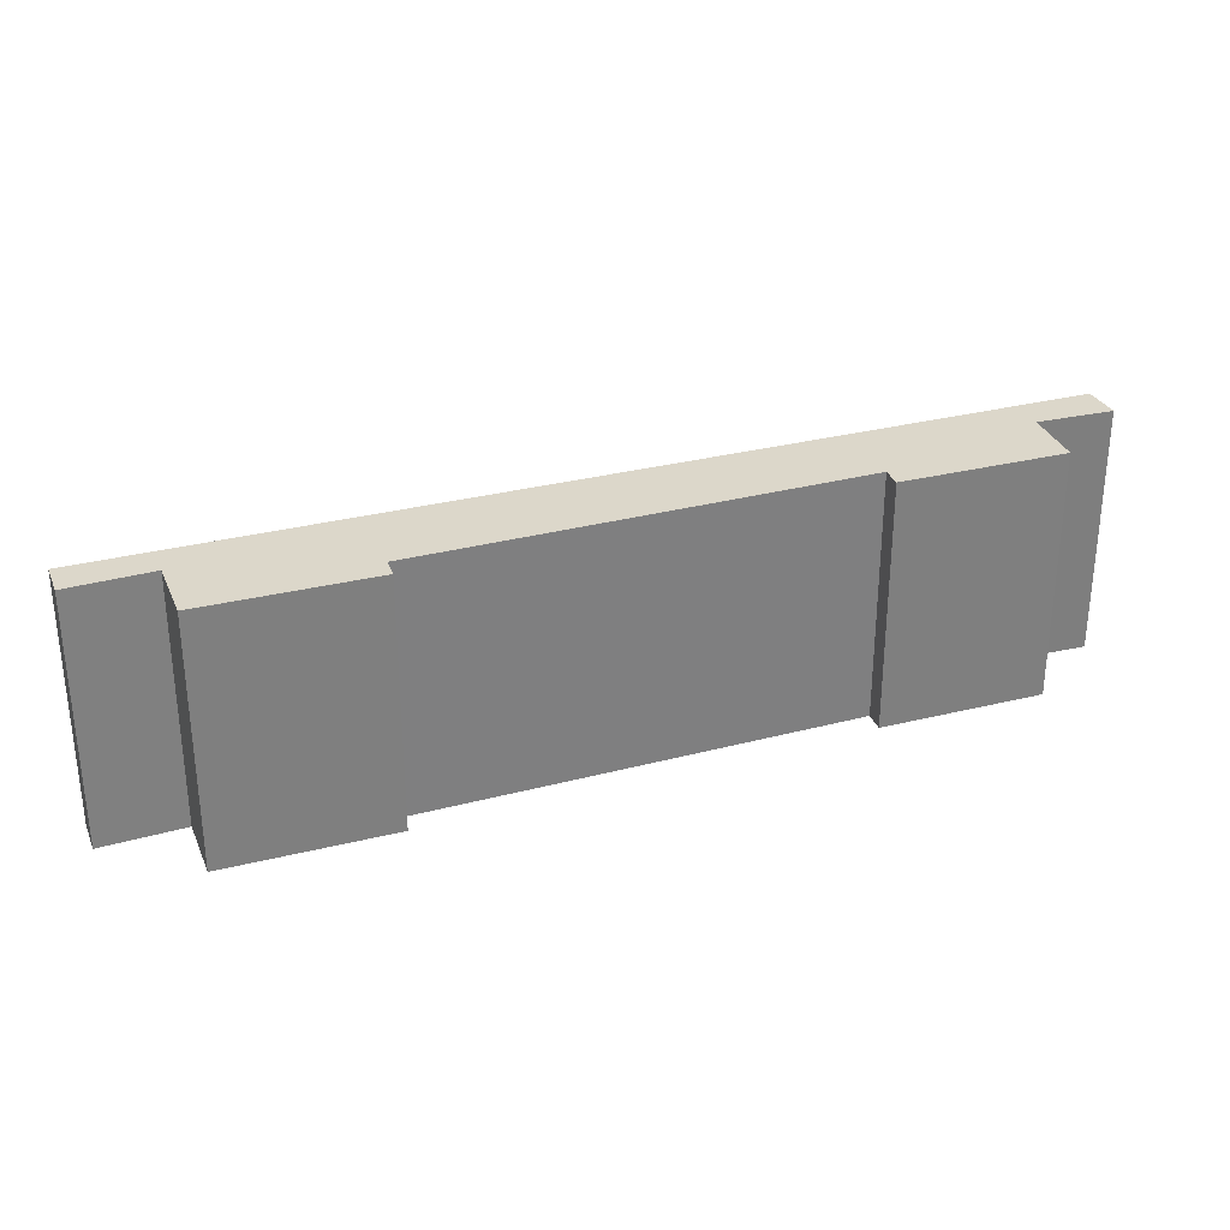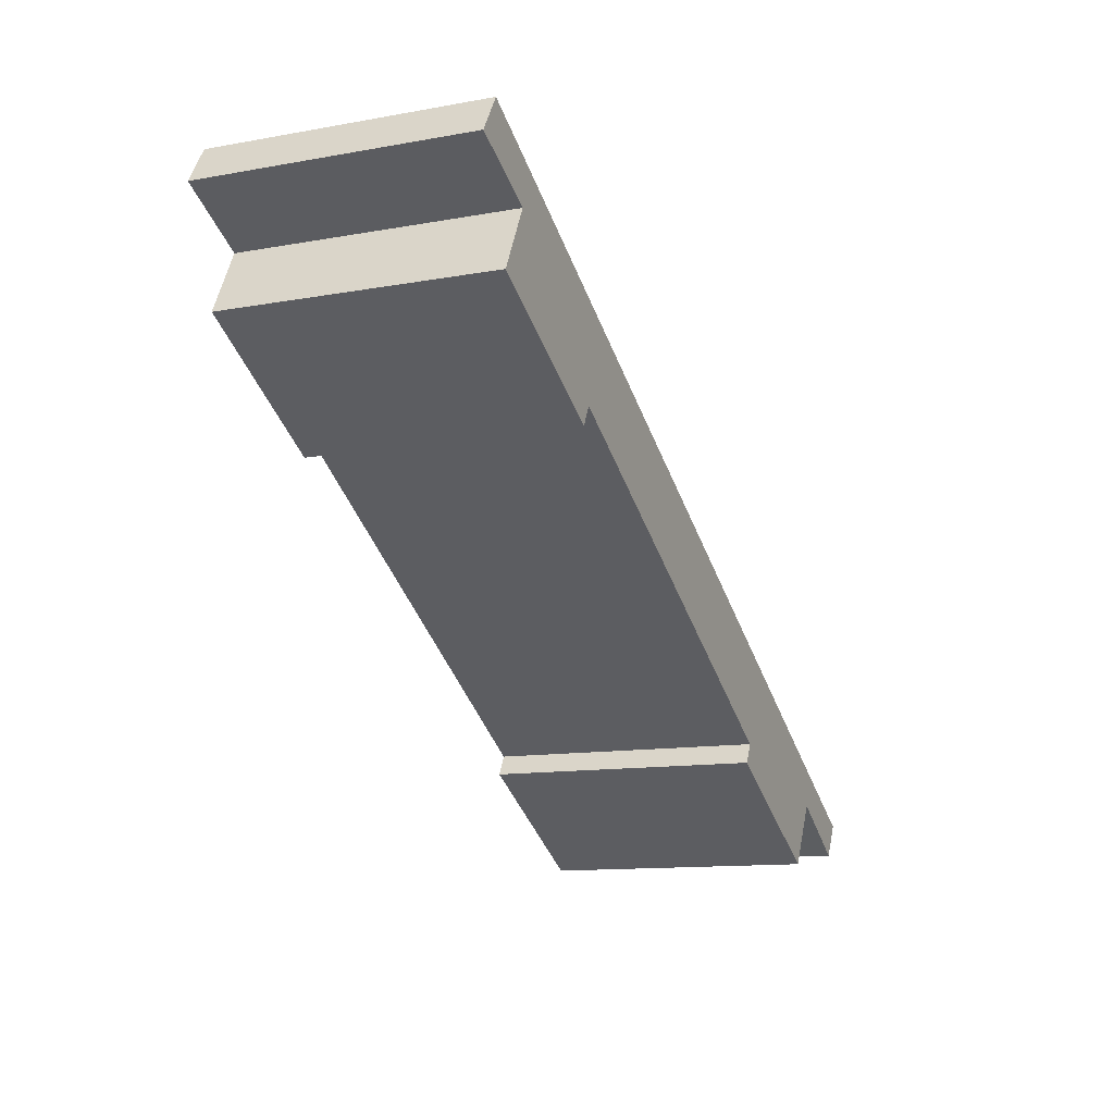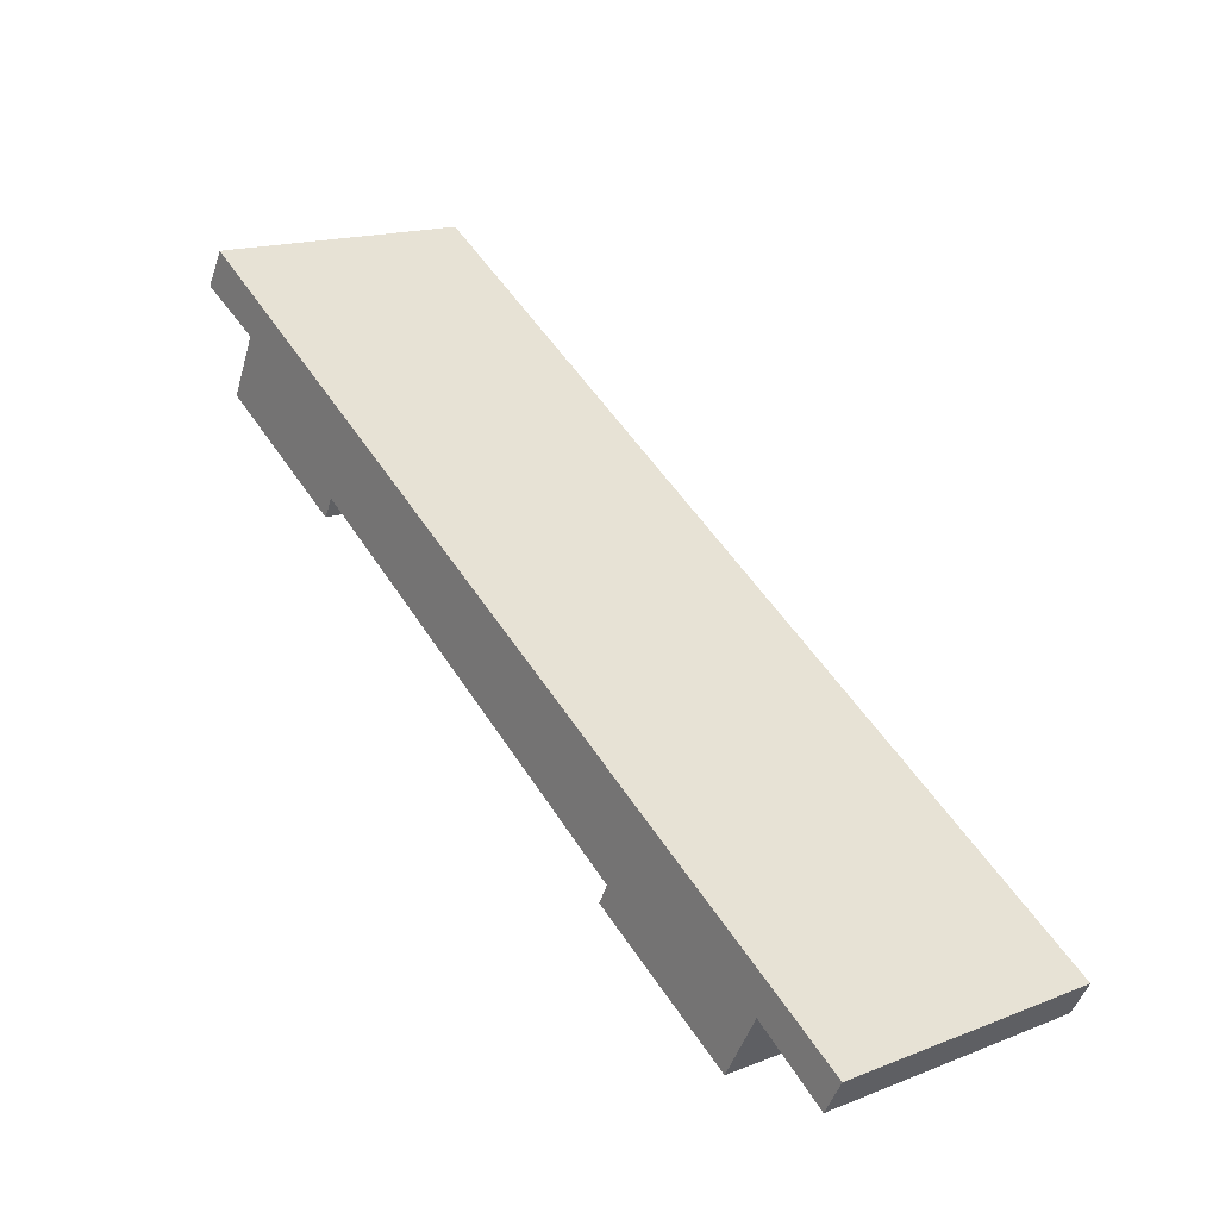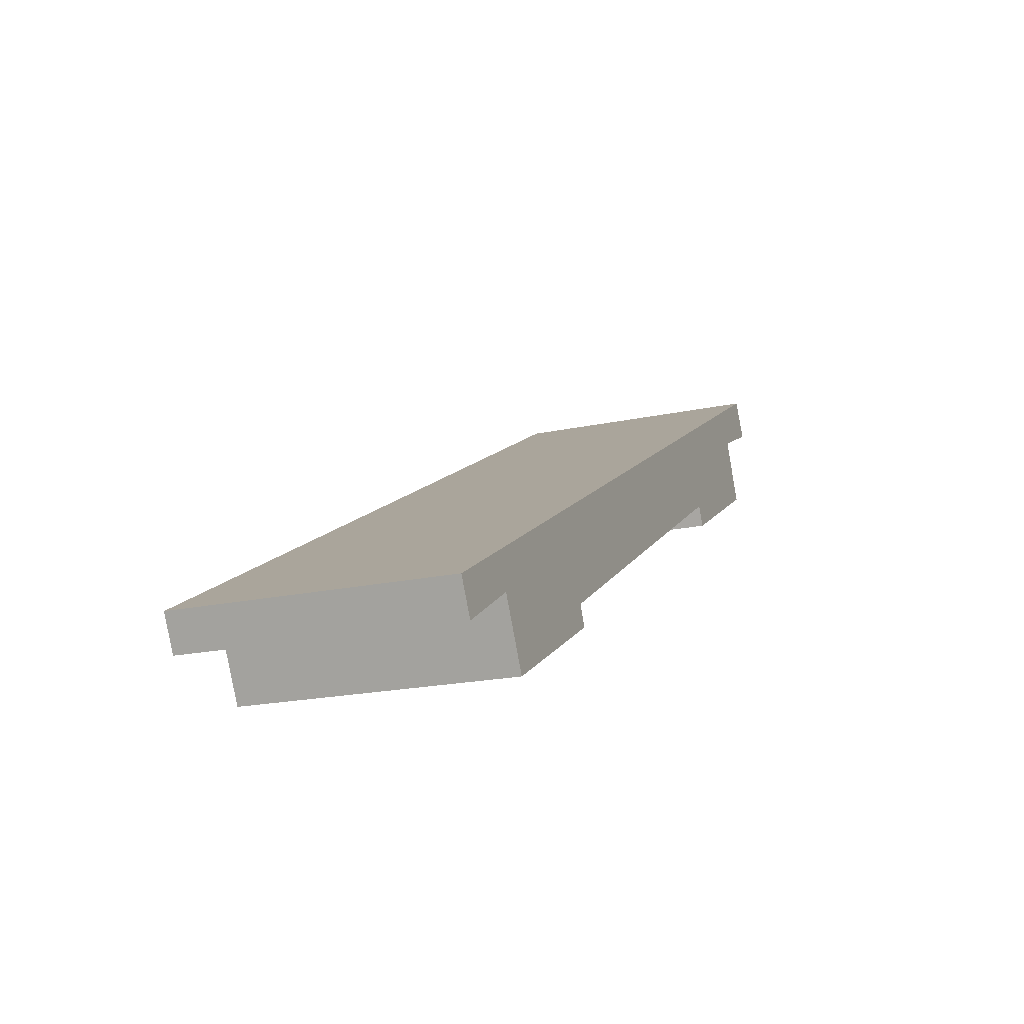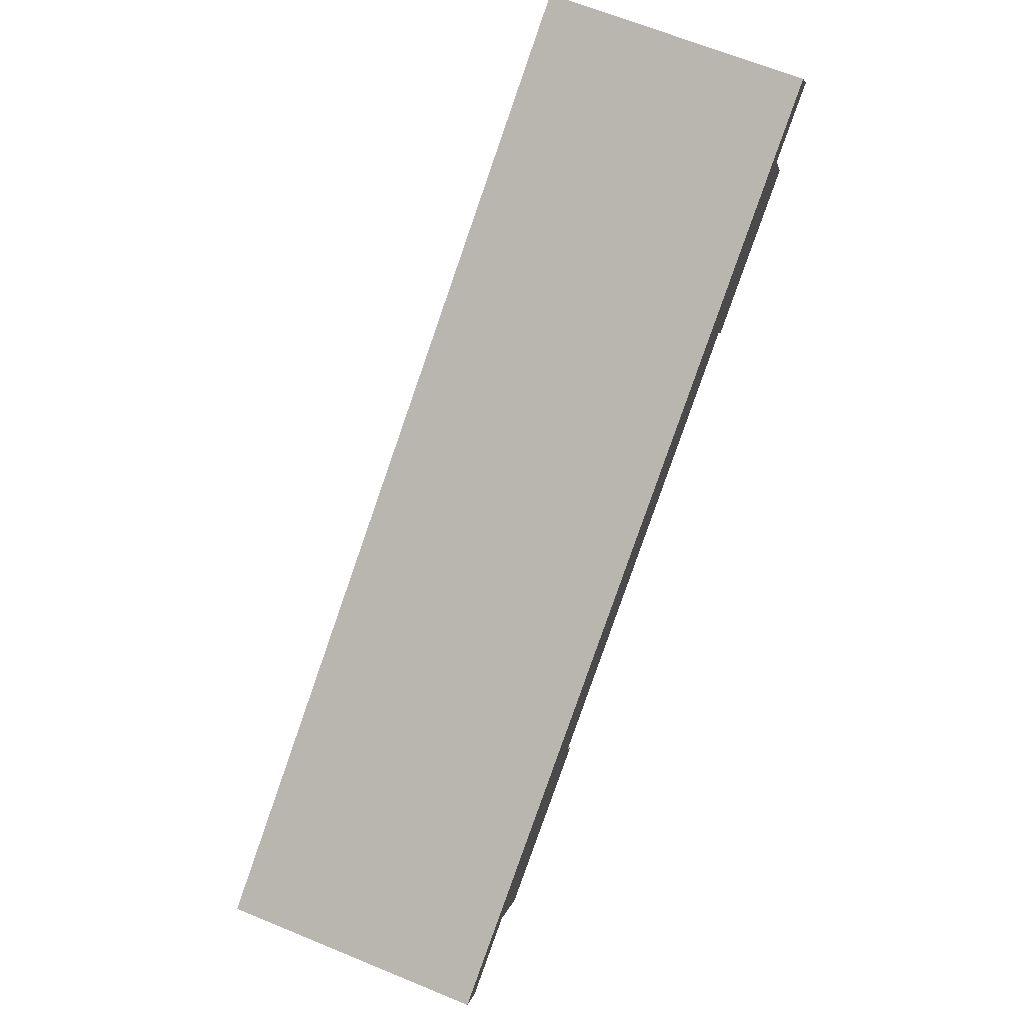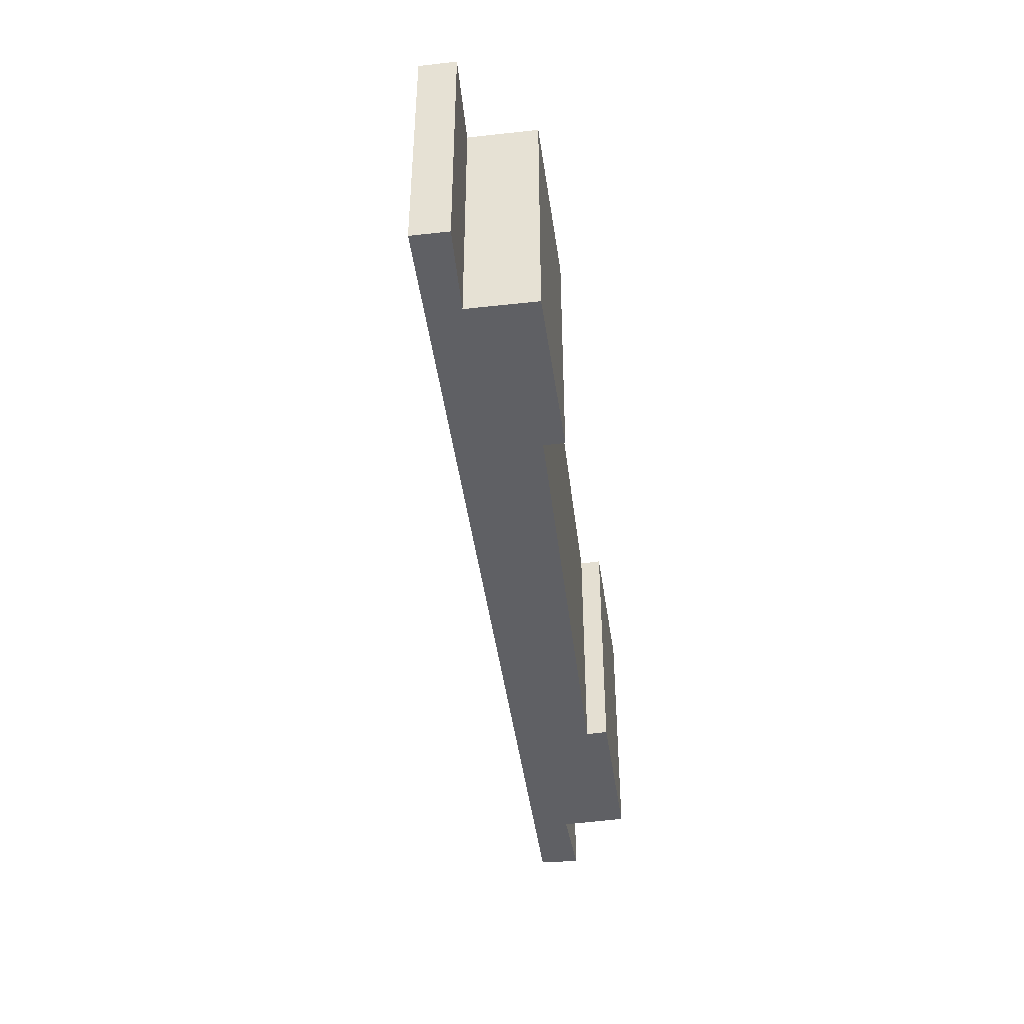
<metadata>
{"format":"obj","ext":"obj","renderer":"f3d","projection":"perspective","resolution":1024,"background":"white","views":[{"elev":30.6,"azim":-170.6,"up":"+Y"},{"elev":-11.8,"azim":-66.5,"up":"+Z"},{"elev":16.9,"azim":52.3,"up":"+Z"},{"elev":-20.5,"azim":111.4,"up":"+Z"},{"elev":66.8,"azim":112.3,"up":"+Z"},{"elev":-43.5,"azim":127.2,"up":"+Y"}]}
</metadata>
<code>
v  15.07 6.614 -10.53
v  19.9 6.614 -11.16
v  19.01 6.614 -12.72
v  1.043 6.614 -2.454
v  5.177 6.614 -4.121
v  4.921 6.614 -4.615
v  22.26 6.614 -11.51
v  21.79 6.614 -12.33
v  0.559 6.614 0.894
v  15.32 6.614 -10.05
v  1.831 6.614 -0.937
v  0 6.614 4.05e-16
v  21.79 7.55e-16 -12.33
v  19.9 6.836e-16 -11.16
v  19.01 7.79e-16 -12.72
v  15.07 6.446e-16 -10.53
v  15.32 6.153e-16 -10.05
v  5.177 2.523e-16 -4.121
v  4.921 2.826e-16 -4.615
v  1.043 1.503e-16 -2.454
v  1.831 5.737e-17 -0.937
v  0 0 0
v  22.26 7.047e-16 -11.51
v  0.559 -5.474e-17 0.894
g defaultobject
f 1 2 3
f 4 5 6
f 2 7 8
f 7 2 9
f 9 2 10
f 10 2 1
f 9 10 5
f 9 5 11
f 11 5 4
f 9 11 12
f 13 2 8
f 2 13 14
f 15 1 3
f 1 15 16
f 17 5 10
f 5 17 18
f 19 4 6
f 4 19 20
f 21 12 11
f 12 21 22
f 14 3 2
f 3 14 15
f 18 6 5
f 6 18 19
f 23 8 7
f 8 23 13
f 16 10 1
f 10 16 17
f 20 11 4
f 11 20 21
f 22 9 12
f 9 22 24
f 24 7 9
f 7 24 23
f 19 21 20
f 15 17 16
f 21 24 22
f 24 21 23
f 23 21 18
f 18 21 19
f 23 18 17
f 23 17 14
f 14 17 15
f 23 14 13

</code>
